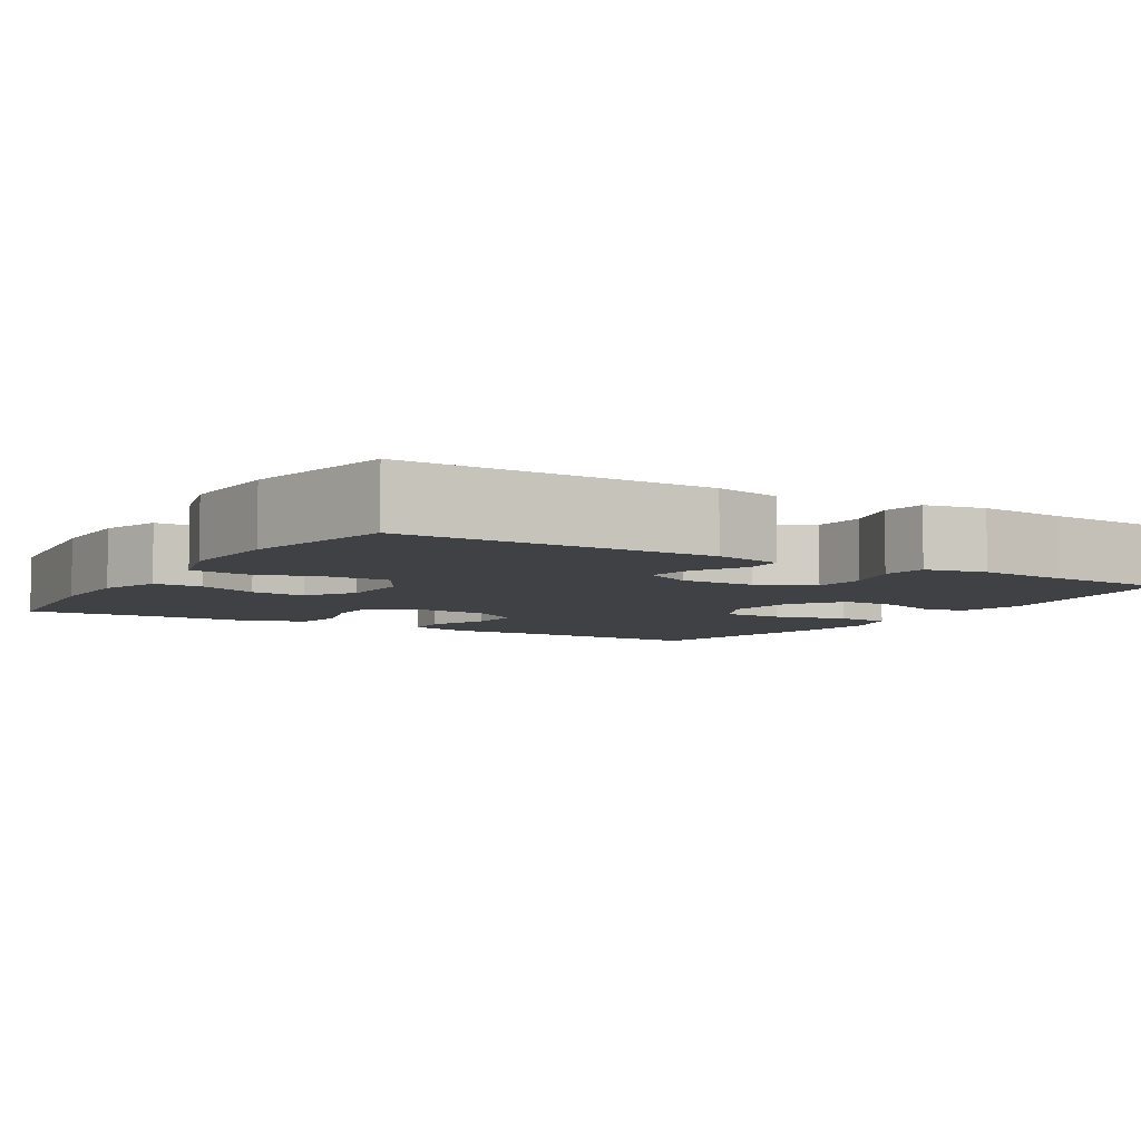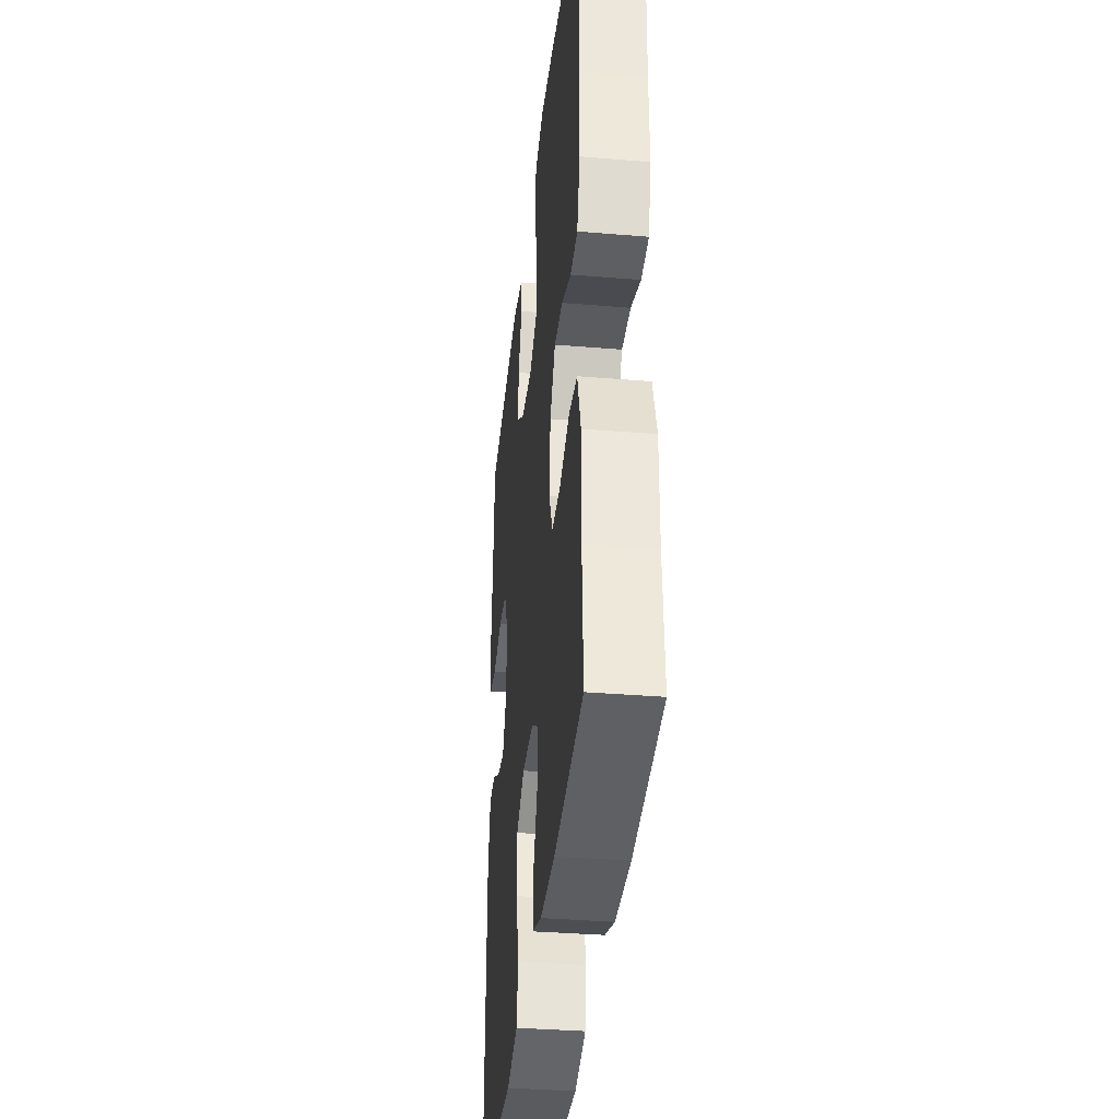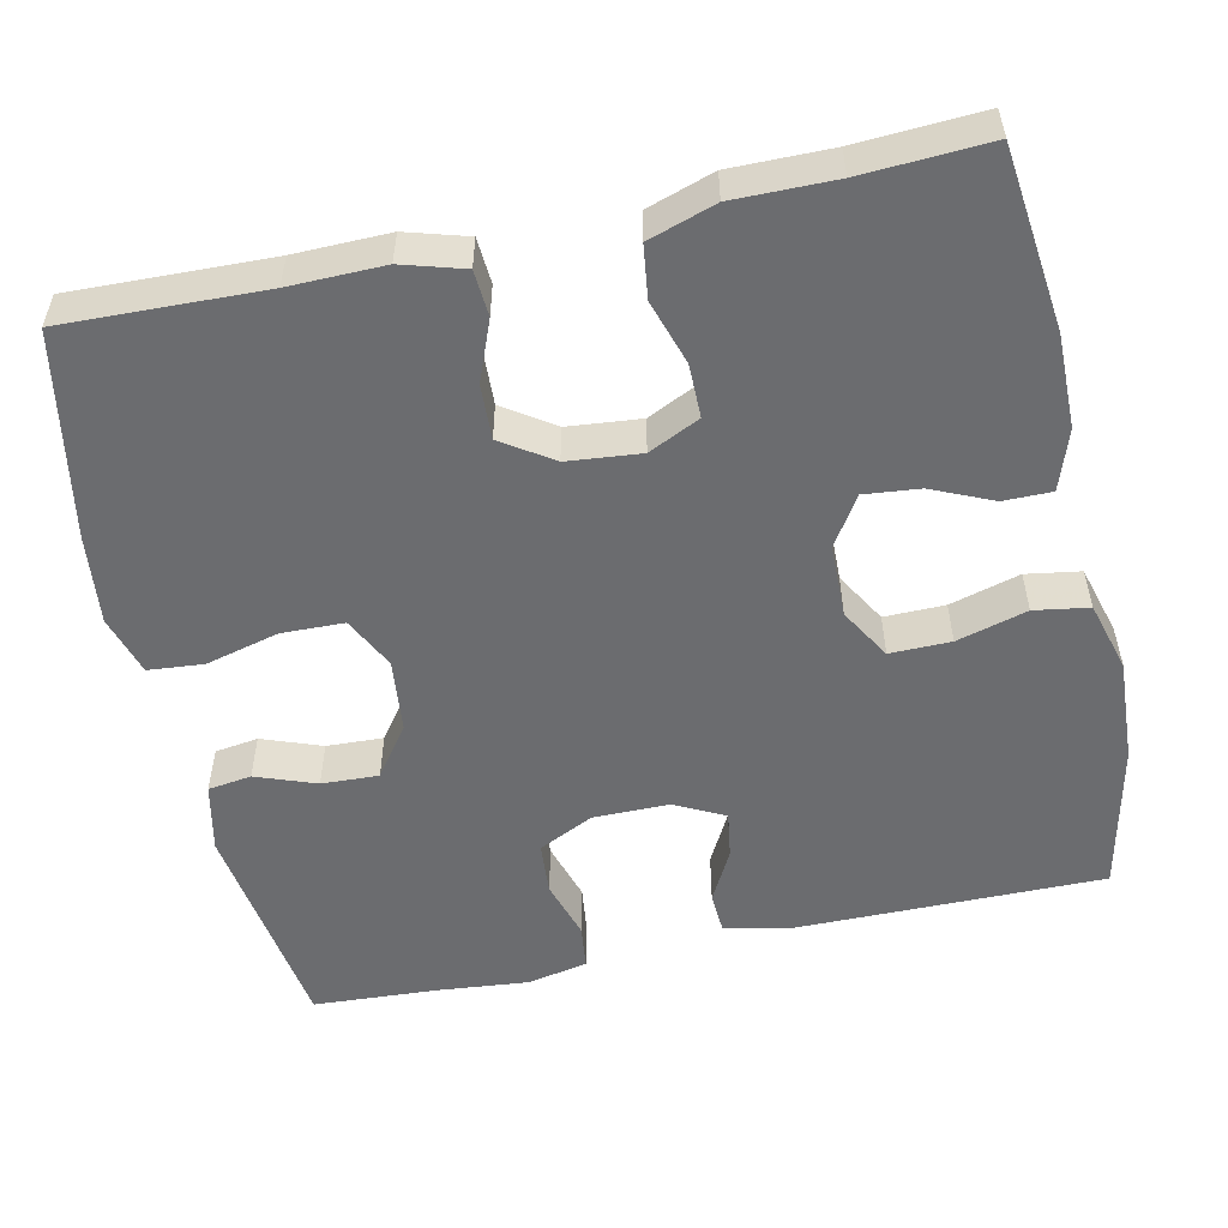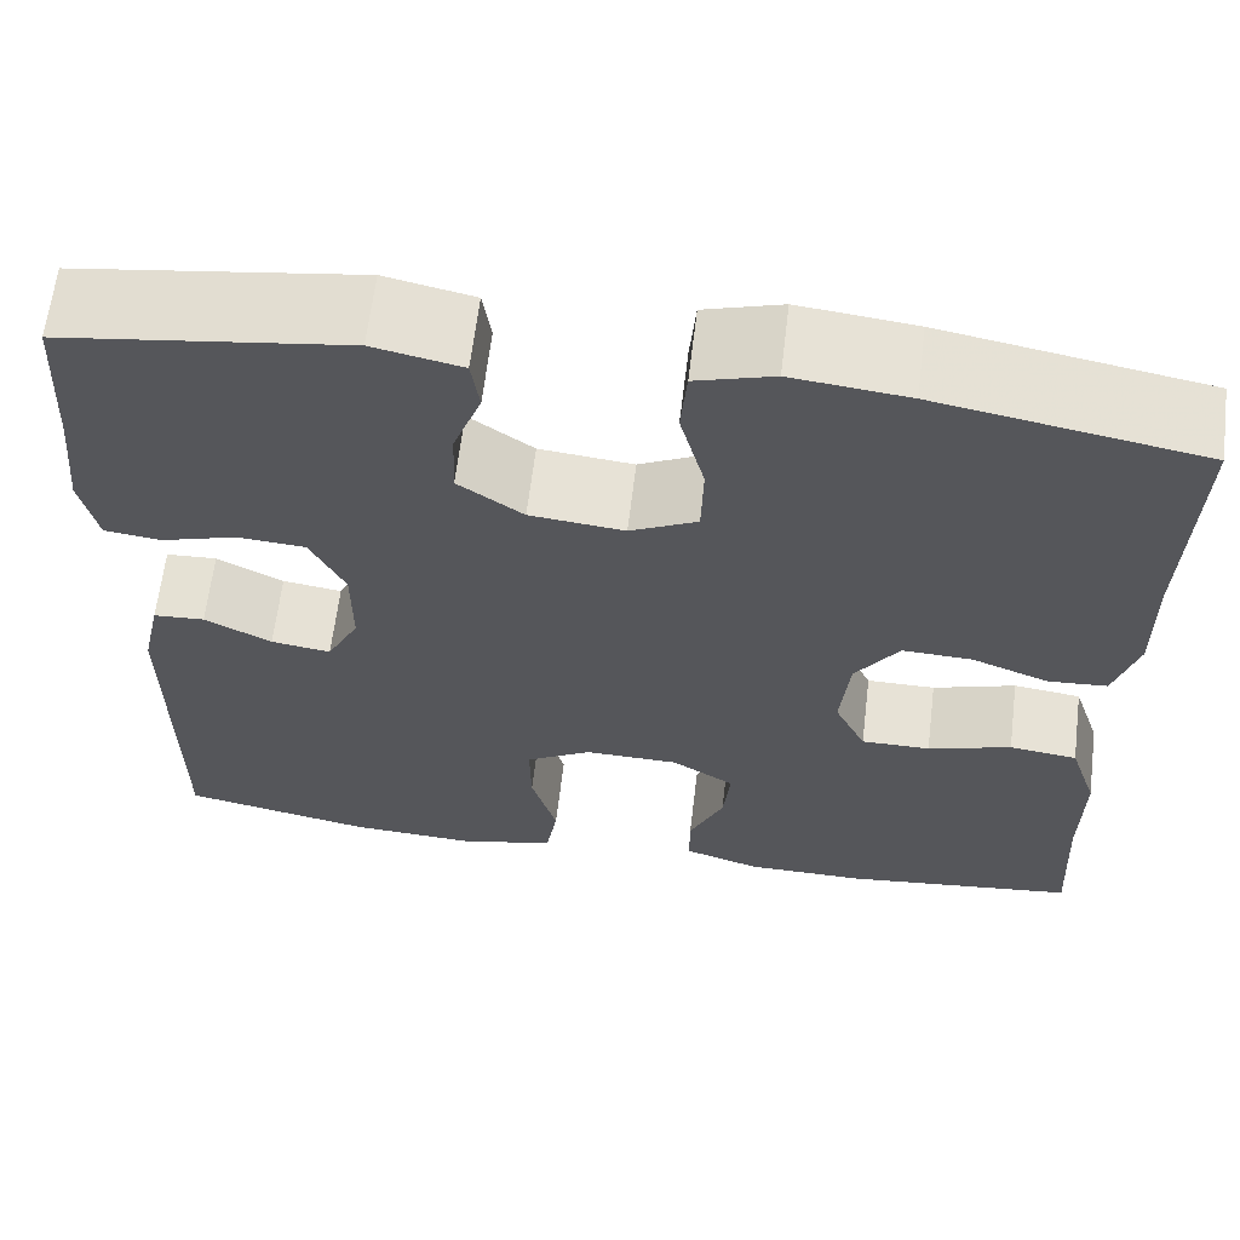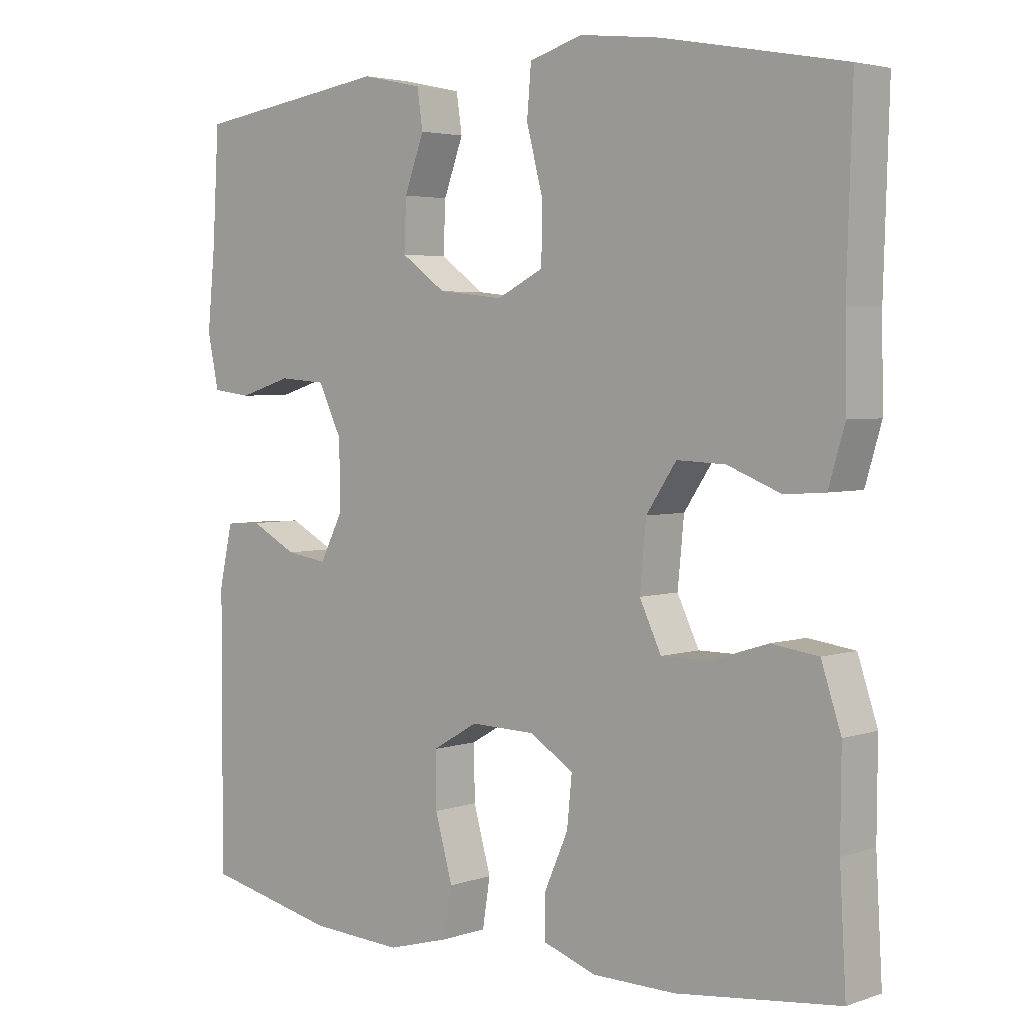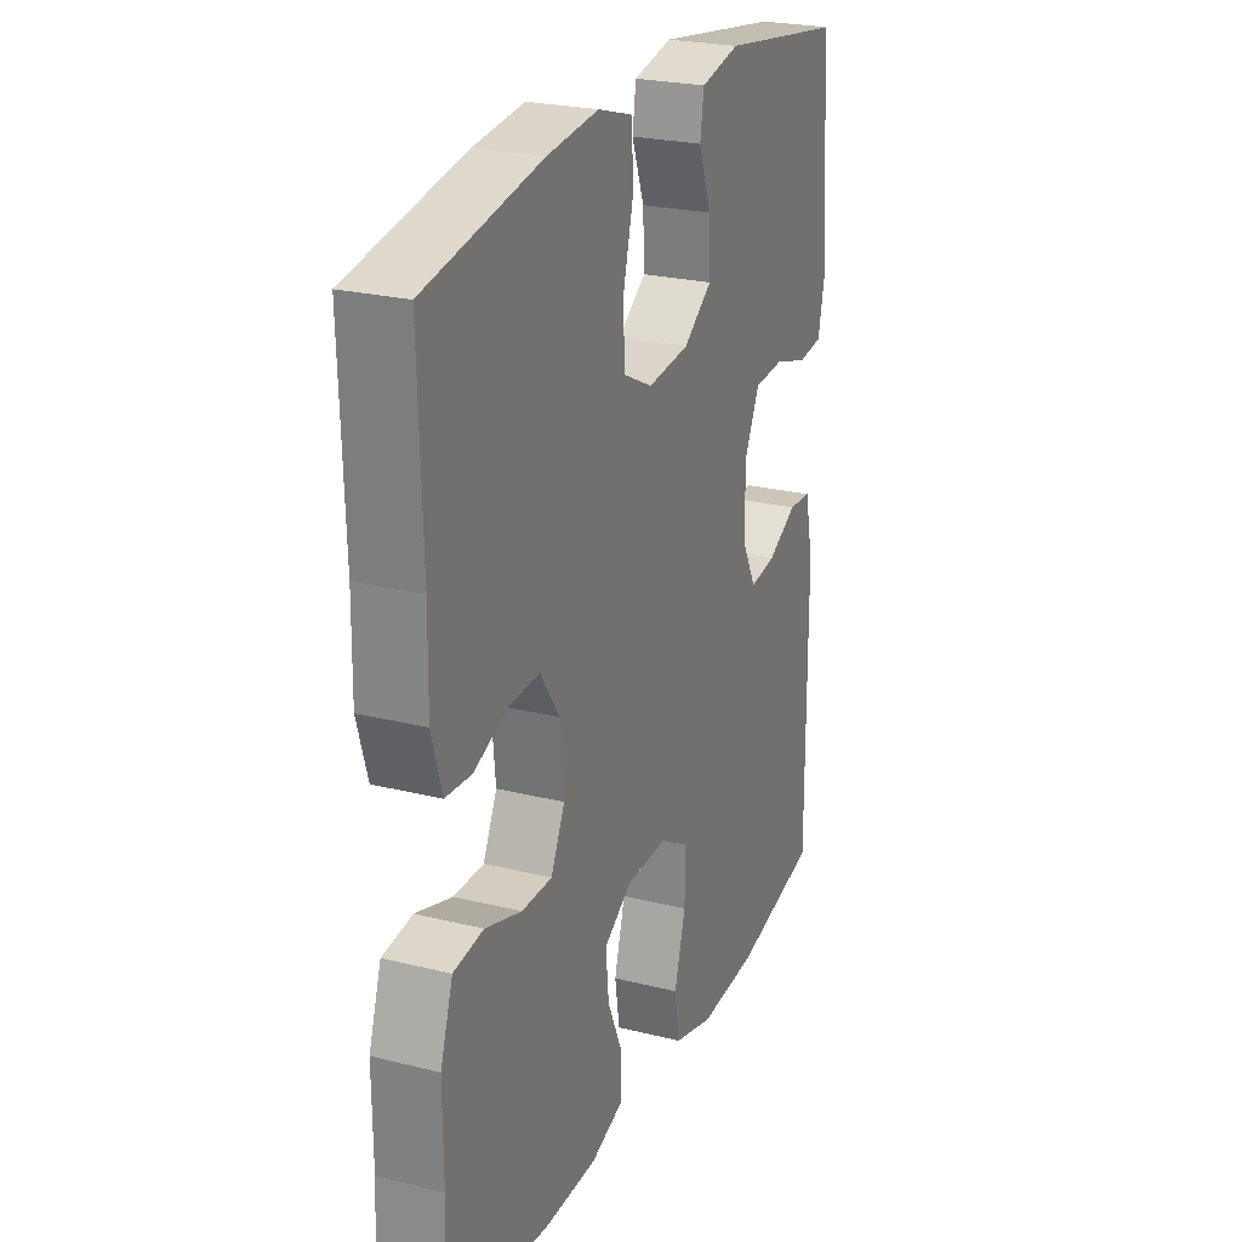
<metadata>
{"format":"obj","ext":"obj","renderer":"f3d","projection":"perspective","resolution":1024,"background":"white","views":[{"elev":-5.9,"azim":-121.3,"up":"+Y"},{"elev":-35.9,"azim":83.8,"up":"+Z"},{"elev":-53.7,"azim":102.3,"up":"+Y"},{"elev":63.7,"azim":6.9,"up":"+Z"},{"elev":3.6,"azim":41.8,"up":"+Z"},{"elev":24.4,"azim":112.3,"up":"+Z"}]}
</metadata>
<code>
v 0.5 0.07 0.5
v 0.492 0.07 0.247
v 0.494 0.07 0.127
v 0.471 0.07 0.049
v 0.413 0.07 0.045
v 0.337 0.07 0.075
v 0.268 0.07 0.078
v 0.225 0.07 0.014
v 0.216 0.07 -0.079
v 0.247 0.07 -0.144
v 0.315 0.07 -0.144
v 0.397 0.07 -0.118
v 0.464 0.07 -0.127
v 0.492 0.07 -0.212
v 0.491 0.07 -0.34
v 0.5 0.07 -0.5
v 0.269 0.07 -0.527
v 0.15 0.07 -0.526
v 0.074 0.07 -0.5
v 0.074 0.07 -0.439
v 0.108 0.07 -0.362
v 0.115 0.07 -0.292
v 0.053 0.07 -0.252
v -0.04 0.07 -0.25
v -0.105 0.07 -0.288
v -0.104 0.07 -0.365
v -0.079 0.07 -0.454
v -0.09 0.07 -0.523
v -0.179 0.07 -0.548
v -0.311 0.07 -0.541
v -0.5 0.07 -0.5
v -0.499 0.07 -0.113
v -0.48 0.07 -0.027
v -0.429 0.07 -0.024
v -0.363 0.07 -0.059
v -0.304 0.07 -0.068
v -0.272 0.07 -0.005
v -0.272 0.07 0.091
v -0.306 0.07 0.161
v -0.373 0.07 0.166
v -0.448 0.07 0.143
v -0.504 0.07 0.15
v -0.52 0.07 0.226
v -0.509 0.07 0.341
v -0.5 0.07 0.5
v -0.22 0.07 0.541
v -0.133 0.07 0.522
v -0.125 0.07 0.467
v -0.153 0.07 0.391
v -0.156 0.07 0.319
v -0.092 0.07 0.273
v 0.001 0.07 0.263
v 0.067 0.07 0.296
v 0.069 0.07 0.375
v 0.045 0.07 0.468
v 0.051 0.07 0.538
v 0.127 0.07 0.561
v 0.241 0.07 0.548
v 0.5 0 0.5
v 0.492 0 0.247
v 0.494 0 0.127
v 0.471 0 0.049
v 0.413 0 0.045
v 0.337 0 0.075
v 0.268 0 0.078
v 0.225 0 0.014
v 0.216 0 -0.079
v 0.247 0 -0.144
v 0.315 0 -0.144
v 0.397 0 -0.118
v 0.464 0 -0.127
v 0.492 0 -0.212
v 0.491 0 -0.34
v 0.5 0 -0.5
v 0.269 0 -0.527
v 0.15 0 -0.526
v 0.074 0 -0.5
v 0.074 0 -0.439
v 0.108 0 -0.362
v 0.115 0 -0.292
v 0.053 0 -0.252
v -0.04 0 -0.25
v -0.105 0 -0.288
v -0.104 0 -0.365
v -0.079 0 -0.454
v -0.09 0 -0.523
v -0.179 0 -0.548
v -0.311 0 -0.541
v -0.5 0 -0.5
v -0.499 0 -0.113
v -0.48 0 -0.027
v -0.429 0 -0.024
v -0.363 0 -0.059
v -0.304 0 -0.068
v -0.272 0 -0.005
v -0.272 0 0.091
v -0.306 0 0.161
v -0.373 0 0.166
v -0.448 0 0.143
v -0.504 0 0.15
v -0.52 0 0.226
v -0.509 0 0.341
v -0.5 0 0.5
v -0.22 0 0.541
v -0.133 0 0.522
v -0.125 0 0.467
v -0.153 0 0.391
v -0.156 0 0.319
v -0.092 0 0.273
v 0.001 0 0.263
v 0.067 0 0.296
v 0.069 0 0.375
v 0.045 0 0.468
v 0.051 0 0.538
v 0.127 0 0.561
v 0.241 0 0.548
f 57 58 1 2
f 54 55 56 57
f 53 54 57 2
f 52 53 2 3
f 51 52 3 4
f 46 47 48 49
f 44 45 46 49
f 44 49 50
f 43 44 50 51
f 40 41 42 43
f 39 40 43 51
f 32 33 34 35
f 32 35 36
f 31 32 36
f 30 31 36 37
f 26 27 28 29
f 25 26 29 30
f 18 19 20 21
f 18 21 22
f 15 16 17 18
f 15 18 22
f 14 15 22 23
f 11 12 13 14
f 10 11 14 23
f 51 4 5 6
f 51 6 7
f 38 39 51 7
f 37 38 7 8
f 25 30 37
f 24 25 37 8
f 9 10 23 24
f 8 9 24
f 60 59 116 115
f 115 114 113 112
f 60 115 112 111
f 61 60 111 110
f 62 61 110 109
f 107 106 105 104
f 107 104 103 102
f 108 107 102
f 109 108 102 101
f 101 100 99 98
f 109 101 98 97
f 93 92 91 90
f 94 93 90
f 94 90 89
f 95 94 89 88
f 87 86 85 84
f 88 87 84 83
f 79 78 77 76
f 80 79 76
f 76 75 74 73
f 80 76 73
f 81 80 73 72
f 72 71 70 69
f 81 72 69 68
f 64 63 62 109
f 65 64 109
f 65 109 97 96
f 66 65 96 95
f 95 88 83
f 66 95 83 82
f 82 81 68 67
f 82 67 66
f 1 59 60 2
f 2 60 61 3
f 3 61 62 4
f 4 62 63 5
f 5 63 64 6
f 6 64 65 7
f 7 65 66 8
f 8 66 67 9
f 9 67 68 10
f 10 68 69 11
f 11 69 70 12
f 12 70 71 13
f 13 71 72 14
f 14 72 73 15
f 15 73 74 16
f 16 74 75 17
f 17 75 76 18
f 18 76 77 19
f 19 77 78 20
f 20 78 79 21
f 21 79 80 22
f 22 80 81 23
f 23 81 82 24
f 24 82 83 25
f 25 83 84 26
f 26 84 85 27
f 27 85 86 28
f 28 86 87 29
f 29 87 88 30
f 30 88 89 31
f 31 89 90 32
f 32 90 91 33
f 33 91 92 34
f 34 92 93 35
f 35 93 94 36
f 36 94 95 37
f 37 95 96 38
f 38 96 97 39
f 39 97 98 40
f 40 98 99 41
f 41 99 100 42
f 42 100 101 43
f 43 101 102 44
f 44 102 103 45
f 45 103 104 46
f 46 104 105 47
f 47 105 106 48
f 48 106 107 49
f 49 107 108 50
f 50 108 109 51
f 51 109 110 52
f 52 110 111 53
f 53 111 112 54
f 54 112 113 55
f 55 113 114 56
f 56 114 115 57
f 57 115 116 58
f 58 116 59 1

</code>
